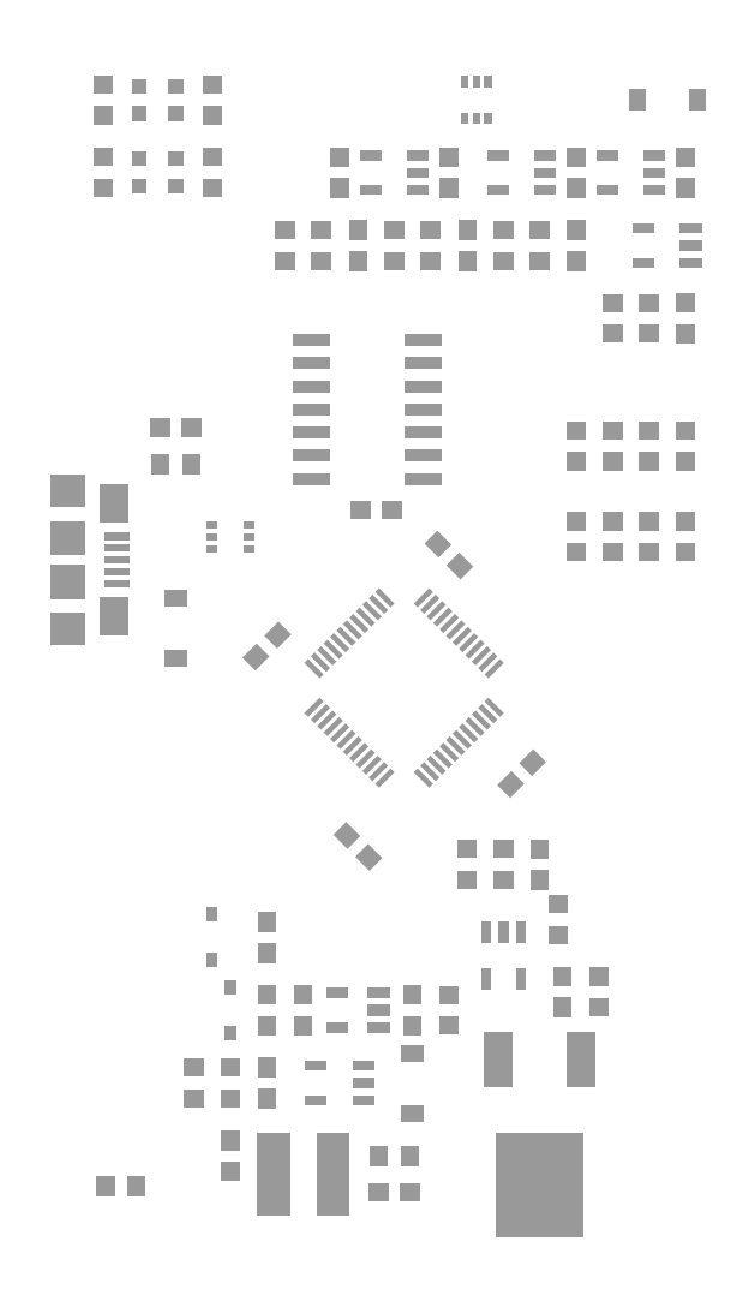
<metadata>
{"format":"dxf","ext":"dxf","renderer":"ezdxf+matplotlib","layout":"modelspace","background":"white","min_lineweight":24,"dpi":150}
</metadata>
<code>
0
SECTION
2
ENTITIES
0
INSERT
8
31
2
RECT
10
12
20
16.15
30
0
41
1.1
42
1
43
1
50
90
0
INSERT
8
31
2
RECT
10
12
20
17.85
30
0
41
1.1
42
1
43
1
50
90
0
INSERT
8
31
2
RECT
10
12
20
13.85
30
0
41
1.1
42
1
43
1
50
270
0
INSERT
8
31
2
RECT
10
12
20
12.15
30
0
41
1.1
42
1
43
1
50
270
0
INSERT
8
31
2
RECT
10
14
20
13.85
30
0
41
1.1
42
1
43
1
50
270
0
INSERT
8
31
2
RECT
10
14
20
12.15
30
0
41
1.1
42
1
43
1
50
270
0
INSERT
8
31
2
RECT
10
29
20
55.85
30
0
41
1.1
42
1
43
1
50
270
0
INSERT
8
31
2
RECT
10
29
20
54.15
30
0
41
1.1
42
1
43
1
50
270
0
INSERT
8
31
2
RECT
10
23
20
55.85
30
0
41
1.1
42
1
43
1
50
270
0
INSERT
8
31
2
RECT
10
23
20
54.15
30
0
41
1.1
42
1
43
1
50
270
0
INSERT
8
31
2
RECT
10
35
20
51.85
30
0
41
1.1
42
1
43
1
50
270
0
INSERT
8
31
2
RECT
10
35
20
50.15
30
0
41
1.1
42
1
43
1
50
270
0
INSERT
8
31
2
RECT
10
17
20
55.85
30
0
41
1.1
42
1
43
1
50
270
0
INSERT
8
31
2
RECT
10
17
20
54.15
30
0
41
1.1
42
1
43
1
50
270
0
INSERT
8
31
2
RECT
10
20
20
12.15
30
0
41
1.1
42
1
43
1
50
90
0
INSERT
8
31
2
RECT
10
20
20
13.85
30
0
41
1.1
42
1
43
1
50
90
0
INSERT
8
31
2
RECT
10
27
20
20.15
30
0
41
1.1
42
1
43
1
50
90
0
INSERT
8
31
2
RECT
10
27
20
21.85
30
0
41
1.1
42
1
43
1
50
90
0
INSERT
8
31
2
RECT
10
17.6
20
21.4
30
0
41
1.1
42
1
43
1
50
135
0
INSERT
8
31
2
RECT
10
16.4
20
22.6
30
0
41
1.1
42
1
43
1
50
135
0
INSERT
8
31
2
RECT
10
11.4
20
32.4
30
0
41
1.1
42
1
43
1
50
45
0
INSERT
8
31
2
RECT
10
12.6
20
33.6
30
0
41
1.1
42
1
43
1
50
45
0
INSERT
8
31
2
RECT
10
26.6
20
26.6
30
0
41
1.1
42
1
43
1
50
225
0
INSERT
8
31
2
RECT
10
25.4
20
25.4
30
0
41
1.1
42
1
43
1
50
225
0
INSERT
8
31
2
RECT
10
21.4
20
38.6
30
0
41
1.1
42
1
43
1
50
315
0
INSERT
8
31
2
RECT
10
22.6
20
37.4
30
0
41
1.1
42
1
43
1
50
315
0
INSERT
8
31
2
RECT
10
12
20
9.85
30
0
41
1.1
42
1
43
1
50
270
0
INSERT
8
31
2
RECT
10
12
20
8.15
30
0
41
1.1
42
1
43
1
50
270
0
INSERT
8
31
2
RECT
10
18.15
20
3
30
0
41
1.1
42
1
43
1
50
0
0
INSERT
8
31
2
RECT
10
19.85
20
3
30
0
41
1.1
42
1
43
1
50
0
0
INSERT
8
31
2
RECT
10
10
20
4.15
30
0
41
1.1
42
1
43
1
50
90
0
INSERT
8
31
2
RECT
10
10
20
5.85
30
0
41
1.1
42
1
43
1
50
90
0
INSERT
8
31
2
RECT
10
35
20
59.85
30
0
41
1.1
42
1
43
1
50
270
0
INSERT
8
31
2
RECT
10
35
20
58.15
30
0
41
1.1
42
1
43
1
50
270
0
INSERT
8
31
2
RECT
10
22
20
59.85
30
0
41
1.1
42
1
43
1
50
270
0
INSERT
8
31
2
RECT
10
22
20
58.15
30
0
41
1.1
42
1
43
1
50
270
0
INSERT
8
31
2
RECT
10
29
20
59.85
30
0
41
1.1
42
1
43
1
50
270
0
INSERT
8
31
2
RECT
10
29
20
58.15
30
0
41
1.1
42
1
43
1
50
270
0
INSERT
8
31
2
RECT
10
16
20
59.85
30
0
41
1.1
42
1
43
1
50
270
0
INSERT
8
31
2
RECT
10
16
20
58.15
30
0
41
1.1
42
1
43
1
50
270
0
INSERT
8
31
2
RECT
10
28.25
20
14.85
30
0
41
1.1
42
1
43
1
50
270
0
INSERT
8
31
2
RECT
10
28.25
20
13.15
30
0
41
1.1
42
1
43
1
50
270
0
INSERT
8
31
2
RECT
10
17.15
20
40.5
30
0
41
1.1
42
1
43
1
50
0
0
INSERT
8
31
2
RECT
10
18.85
20
40.5
30
0
41
1.1
42
1
43
1
50
0
0
INSERT
8
31
2
RECT
10
10
20
14.25
30
0
41
0.6
42
0.8
43
1
50
0
0
INSERT
8
31
2
RECT
10
10
20
11.75
30
0
41
0.6
42
0.8
43
1
50
0
0
INSERT
8
31
2
RECT
10
9
20
15.75
30
0
41
0.6
42
0.8
43
1
50
180
0
INSERT
8
31
2
RECT
10
9
20
18.25
30
0
41
0.6
42
0.8
43
1
50
180
0
INSERT
8
31
2
RECT
10
20.57
20
42.19
30
0
41
0.6604
42
2.032
43
1
50
90
0
INSERT
8
31
2
RECT
10
20.57
20
43.46
30
0
41
0.6604
42
2.032
43
1
50
90
0
INSERT
8
31
2
RECT
10
20.57
20
44.73
30
0
41
0.6604
42
2.032
43
1
50
90
0
INSERT
8
31
2
RECT
10
20.57
20
46
30
0
41
0.6604
42
2.032
43
1
50
90
0
INSERT
8
31
2
RECT
10
20.57
20
47.27
30
0
41
0.6604
42
2.032
43
1
50
90
0
INSERT
8
31
2
RECT
10
20.57
20
48.54
30
0
41
0.6604
42
2.032
43
1
50
90
0
INSERT
8
31
2
RECT
10
20.57
20
49.81
30
0
41
0.6604
42
2.032
43
1
50
90
0
INSERT
8
31
2
RECT
10
14.43
20
49.81
30
0
41
0.6604
42
2.032
43
1
50
90
0
INSERT
8
31
2
RECT
10
14.43
20
48.54
30
0
41
0.6604
42
2.032
43
1
50
90
0
INSERT
8
31
2
RECT
10
14.43
20
47.27
30
0
41
0.6604
42
2.032
43
1
50
90
0
INSERT
8
31
2
RECT
10
14.43
20
46
30
0
41
0.6604
42
2.032
43
1
50
90
0
INSERT
8
31
2
RECT
10
14.43
20
44.73
30
0
41
0.6604
42
2.032
43
1
50
90
0
INSERT
8
31
2
RECT
10
14.43
20
43.46
30
0
41
0.6604
42
2.032
43
1
50
90
0
INSERT
8
31
2
RECT
10
14.43
20
42.19
30
0
41
0.6604
42
2.032
43
1
50
90
0
INSERT
8
31
2
RECT
10
7.85
20
45
30
0
41
1.1
42
1
43
1
50
180
0
INSERT
8
31
2
RECT
10
6.15
20
45
30
0
41
1.1
42
1
43
1
50
180
0
INSERT
8
31
2
RECT
10
7
20
59.75
30
0
41
0.8
42
0.8
43
1
50
180
0
INSERT
8
31
2
RECT
10
7
20
58.25
30
0
41
0.8
42
0.8
43
1
50
180
0
INSERT
8
31
2
RECT
10
5
20
59.75
30
0
41
0.8
42
0.8
43
1
50
180
0
INSERT
8
31
2
RECT
10
5
20
58.25
30
0
41
0.8
42
0.8
43
1
50
180
0
INSERT
8
31
2
RECT
10
7
20
63.75
30
0
41
0.8
42
0.8
43
1
50
180
0
INSERT
8
31
2
RECT
10
7
20
62.25
30
0
41
0.8
42
0.8
43
1
50
180
0
INSERT
8
31
2
RECT
10
5
20
63.75
30
0
41
0.8
42
0.8
43
1
50
180
0
INSERT
8
31
2
RECT
10
5
20
62.25
30
0
41
0.8
42
0.8
43
1
50
180
0
INSERT
8
31
2
RECT
10
29.28
20
10.31
30
0
41
1.6
42
3
43
1
50
180
0
INSERT
8
31
2
RECT
10
24.72
20
10.31
30
0
41
1.6
42
3
43
1
50
180
0
INSERT
8
31
2
RECT
10
27
20
3.412
30
0
41
4.826
42
5.715
43
1
50
180
0
INSERT
8
31
2
RECT
10
4.835
20
3.338
30
0
41
1
42
1.1
43
1
50
180
0
INSERT
8
31
2
RECT
10
3.135
20
3.338
30
0
41
1
42
1.1
43
1
50
180
0
INSERT
8
31
2
RECT
10
3
20
59.85
30
0
41
1
42
1.1
43
1
50
270
0
INSERT
8
31
2
RECT
10
3
20
58.15
30
0
41
1
42
1.1
43
1
50
270
0
INSERT
8
31
2
RECT
10
9
20
59.85
30
0
41
1
42
1.1
43
1
50
270
0
INSERT
8
31
2
RECT
10
9
20
58.15
30
0
41
1
42
1.1
43
1
50
270
0
INSERT
8
31
2
RECT
10
7.85
20
43
30
0
41
1
42
1.1
43
1
50
180
0
INSERT
8
31
2
RECT
10
6.15
20
43
30
0
41
1
42
1.1
43
1
50
180
0
INSERT
8
31
2
RECT
10
27
20
54.15
30
0
41
1
42
1.1
43
1
50
90
0
INSERT
8
31
2
RECT
10
27
20
55.85
30
0
41
1
42
1.1
43
1
50
90
0
INSERT
8
31
2
RECT
10
25
20
54.15
30
0
41
1
42
1.1
43
1
50
90
0
INSERT
8
31
2
RECT
10
25
20
55.85
30
0
41
1
42
1.1
43
1
50
90
0
INSERT
8
31
2
RECT
10
21
20
54.15
30
0
41
1
42
1.1
43
1
50
90
0
INSERT
8
31
2
RECT
10
21
20
55.85
30
0
41
1
42
1.1
43
1
50
90
0
INSERT
8
31
2
RECT
10
19
20
54.15
30
0
41
1
42
1.1
43
1
50
90
0
INSERT
8
31
2
RECT
10
19
20
55.85
30
0
41
1
42
1.1
43
1
50
90
0
INSERT
8
31
2
RECT
10
33
20
50.15
30
0
41
1
42
1.1
43
1
50
90
0
INSERT
8
31
2
RECT
10
33
20
51.85
30
0
41
1
42
1.1
43
1
50
90
0
INSERT
8
31
2
RECT
10
31
20
50.15
30
0
41
1
42
1.1
43
1
50
90
0
INSERT
8
31
2
RECT
10
31
20
51.85
30
0
41
1
42
1.1
43
1
50
90
0
INSERT
8
31
2
RECT
10
15
20
54.15
30
0
41
1
42
1.1
43
1
50
90
0
INSERT
8
31
2
RECT
10
15
20
55.85
30
0
41
1
42
1.1
43
1
50
90
0
INSERT
8
31
2
RECT
10
13
20
54.15
30
0
41
1
42
1.1
43
1
50
90
0
INSERT
8
31
2
RECT
10
13
20
55.85
30
0
41
1
42
1.1
43
1
50
90
0
INSERT
8
31
2
RECT
10
28
20
18.85
30
0
41
1
42
1.1
43
1
50
270
0
INSERT
8
31
2
RECT
10
28
20
17.15
30
0
41
1
42
1.1
43
1
50
270
0
INSERT
8
31
2
RECT
10
22
20
13.85
30
0
41
1
42
1.1
43
1
50
270
0
INSERT
8
31
2
RECT
10
22
20
12.15
30
0
41
1
42
1.1
43
1
50
270
0
INSERT
8
31
2
RECT
10
30.25
20
14.85
30
0
41
1
42
1.1
43
1
50
270
0
INSERT
8
31
2
RECT
10
30.25
20
13.15
30
0
41
1
42
1.1
43
1
50
270
0
INSERT
8
31
2
RECT
10
23
20
20.15
30
0
41
1
42
1.1
43
1
50
90
0
INSERT
8
31
2
RECT
10
23
20
21.85
30
0
41
1
42
1.1
43
1
50
90
0
INSERT
8
31
2
RECT
10
18.15
20
5
30
0
41
1
42
1.1
43
1
50
0
0
INSERT
8
31
2
RECT
10
19.85
20
5
30
0
41
1
42
1.1
43
1
50
0
0
INSERT
8
31
2
RECT
10
10
20
8.15
30
0
41
1
42
1.1
43
1
50
90
0
INSERT
8
31
2
RECT
10
10
20
9.85
30
0
41
1
42
1.1
43
1
50
90
0
INSERT
8
31
2
RECT
10
8
20
8.15
30
0
41
1
42
1.1
43
1
50
90
0
INSERT
8
31
2
RECT
10
8
20
9.85
30
0
41
1
42
1.1
43
1
50
90
0
INSERT
8
31
2
RECT
10
9
20
63.85
30
0
41
1
42
1.1
43
1
50
270
0
INSERT
8
31
2
RECT
10
9
20
62.15
30
0
41
1
42
1.1
43
1
50
270
0
INSERT
8
31
2
RECT
10
3
20
63.85
30
0
41
1
42
1.1
43
1
50
270
0
INSERT
8
31
2
RECT
10
3
20
62.15
30
0
41
1
42
1.1
43
1
50
270
0
INSERT
8
31
2
RECT
10
29
20
43.15
30
0
41
1
42
1.1
43
1
50
90
0
INSERT
8
31
2
RECT
10
29
20
44.85
30
0
41
1
42
1.1
43
1
50
90
0
INSERT
8
31
2
RECT
10
31
20
44.85
30
0
41
1
42
1.1
43
1
50
270
0
INSERT
8
31
2
RECT
10
31
20
43.15
30
0
41
1
42
1.1
43
1
50
270
0
INSERT
8
31
2
RECT
10
29
20
39.85
30
0
41
1
42
1.1
43
1
50
270
0
INSERT
8
31
2
RECT
10
29
20
38.15
30
0
41
1
42
1.1
43
1
50
270
0
INSERT
8
31
2
RECT
10
25
20
21.85
30
0
41
1
42
1.1
43
1
50
270
0
INSERT
8
31
2
RECT
10
25
20
20.15
30
0
41
1
42
1.1
43
1
50
270
0
INSERT
8
31
2
RECT
10
31
20
38.15
30
0
41
1
42
1.1
43
1
50
90
0
INSERT
8
31
2
RECT
10
31
20
39.85
30
0
41
1
42
1.1
43
1
50
90
0
INSERT
8
31
2
RECT
10
33
20
43.15
30
0
41
1
42
1.1
43
1
50
90
0
INSERT
8
31
2
RECT
10
33
20
44.85
30
0
41
1
42
1.1
43
1
50
90
0
INSERT
8
31
2
RECT
10
35
20
44.85
30
0
41
1
42
1.1
43
1
50
270
0
INSERT
8
31
2
RECT
10
35
20
43.15
30
0
41
1
42
1.1
43
1
50
270
0
INSERT
8
31
2
RECT
10
33
20
39.85
30
0
41
1
42
1.1
43
1
50
270
0
INSERT
8
31
2
RECT
10
33
20
38.15
30
0
41
1
42
1.1
43
1
50
270
0
INSERT
8
31
2
RECT
10
35
20
38.15
30
0
41
1
42
1.1
43
1
50
90
0
INSERT
8
31
2
RECT
10
35
20
39.85
30
0
41
1
42
1.1
43
1
50
90
0
INSERT
8
31
2
RECT
10
15.85
20
13.95
30
0
41
0.6
42
1.2
43
1
50
270
0
INSERT
8
31
2
RECT
10
18.15
20
13
30
0
41
0.6
42
1.2
43
1
50
270
0
INSERT
8
31
2
RECT
10
18.15
20
12.05
30
0
41
0.6
42
1.2
43
1
50
270
0
INSERT
8
31
2
RECT
10
18.15
20
13.95
30
0
41
0.6
42
1.2
43
1
50
270
0
INSERT
8
31
2
RECT
10
15.85
20
12.05
30
0
41
0.6
42
1.2
43
1
50
270
0
INSERT
8
31
2
RECT
10
20.6
20
25.75
30
0
41
0.3
42
1.2
43
1
50
45
0
INSERT
8
31
2
RECT
10
20.95
20
26.11
30
0
41
0.3
42
1.2
43
1
50
45
0
INSERT
8
31
2
RECT
10
21.31
20
26.46
30
0
41
0.3
42
1.2
43
1
50
45
0
INSERT
8
31
2
RECT
10
21.66
20
26.81
30
0
41
0.3
42
1.2
43
1
50
45
0
INSERT
8
31
2
RECT
10
22.02
20
27.17
30
0
41
0.3
42
1.2
43
1
50
45
0
INSERT
8
31
2
RECT
10
22.37
20
27.52
30
0
41
0.3
42
1.2
43
1
50
45
0
INSERT
8
31
2
RECT
10
22.72
20
27.87
30
0
41
0.3
42
1.2
43
1
50
45
0
INSERT
8
31
2
RECT
10
23.08
20
28.23
30
0
41
0.3
42
1.2
43
1
50
45
0
INSERT
8
31
2
RECT
10
23.43
20
28.58
30
0
41
0.3
42
1.2
43
1
50
45
0
INSERT
8
31
2
RECT
10
23.78
20
28.93
30
0
41
0.3
42
1.2
43
1
50
45
0
INSERT
8
31
2
RECT
10
24.14
20
29.29
30
0
41
0.3
42
1.2
43
1
50
45
0
INSERT
8
31
2
RECT
10
24.49
20
29.64
30
0
41
0.3
42
1.2
43
1
50
45
0
INSERT
8
31
2
RECT
10
24.49
20
31.76
30
0
41
0.3
42
1.2
43
1
50
135
0
INSERT
8
31
2
RECT
10
24.14
20
32.12
30
0
41
0.3
42
1.2
43
1
50
135
0
INSERT
8
31
2
RECT
10
23.78
20
32.47
30
0
41
0.3
42
1.2
43
1
50
135
0
INSERT
8
31
2
RECT
10
23.43
20
32.82
30
0
41
0.3
42
1.2
43
1
50
135
0
INSERT
8
31
2
RECT
10
23.08
20
33.18
30
0
41
0.3
42
1.2
43
1
50
135
0
INSERT
8
31
2
RECT
10
22.72
20
33.53
30
0
41
0.3
42
1.2
43
1
50
135
0
INSERT
8
31
2
RECT
10
22.37
20
33.88
30
0
41
0.3
42
1.2
43
1
50
135
0
INSERT
8
31
2
RECT
10
22.02
20
34.24
30
0
41
0.3
42
1.2
43
1
50
135
0
INSERT
8
31
2
RECT
10
21.66
20
34.59
30
0
41
0.3
42
1.2
43
1
50
135
0
INSERT
8
31
2
RECT
10
21.31
20
34.94
30
0
41
0.3
42
1.2
43
1
50
135
0
INSERT
8
31
2
RECT
10
20.95
20
35.3
30
0
41
0.3
42
1.2
43
1
50
135
0
INSERT
8
31
2
RECT
10
20.6
20
35.65
30
0
41
0.3
42
1.2
43
1
50
135
0
INSERT
8
31
2
RECT
10
18.48
20
35.65
30
0
41
0.3
42
1.2
43
1
50
45
0
INSERT
8
31
2
RECT
10
18.13
20
35.3
30
0
41
0.3
42
1.2
43
1
50
45
0
INSERT
8
31
2
RECT
10
17.77
20
34.94
30
0
41
0.3
42
1.2
43
1
50
45
0
INSERT
8
31
2
RECT
10
17.42
20
34.59
30
0
41
0.3
42
1.2
43
1
50
45
0
INSERT
8
31
2
RECT
10
17.07
20
34.24
30
0
41
0.3
42
1.2
43
1
50
45
0
INSERT
8
31
2
RECT
10
16.71
20
33.88
30
0
41
0.3
42
1.2
43
1
50
45
0
INSERT
8
31
2
RECT
10
16.36
20
33.53
30
0
41
0.3
42
1.2
43
1
50
45
0
INSERT
8
31
2
RECT
10
16
20
33.18
30
0
41
0.3
42
1.2
43
1
50
45
0
INSERT
8
31
2
RECT
10
15.65
20
32.82
30
0
41
0.3
42
1.2
43
1
50
45
0
INSERT
8
31
2
RECT
10
15.3
20
32.47
30
0
41
0.3
42
1.2
43
1
50
45
0
INSERT
8
31
2
RECT
10
14.94
20
32.12
30
0
41
0.3
42
1.2
43
1
50
45
0
INSERT
8
31
2
RECT
10
14.59
20
31.76
30
0
41
0.3
42
1.2
43
1
50
45
0
INSERT
8
31
2
RECT
10
14.59
20
29.64
30
0
41
0.3
42
1.2
43
1
50
135
0
INSERT
8
31
2
RECT
10
14.94
20
29.29
30
0
41
0.3
42
1.2
43
1
50
135
0
INSERT
8
31
2
RECT
10
15.3
20
28.93
30
0
41
0.3
42
1.2
43
1
50
135
0
INSERT
8
31
2
RECT
10
15.65
20
28.58
30
0
41
0.3
42
1.2
43
1
50
135
0
INSERT
8
31
2
RECT
10
16
20
28.23
30
0
41
0.3
42
1.2
43
1
50
135
0
INSERT
8
31
2
RECT
10
16.36
20
27.87
30
0
41
0.3
42
1.2
43
1
50
135
0
INSERT
8
31
2
RECT
10
16.71
20
27.52
30
0
41
0.3
42
1.2
43
1
50
135
0
INSERT
8
31
2
RECT
10
17.07
20
27.17
30
0
41
0.3
42
1.2
43
1
50
135
0
INSERT
8
31
2
RECT
10
17.42
20
26.81
30
0
41
0.3
42
1.2
43
1
50
135
0
INSERT
8
31
2
RECT
10
17.77
20
26.46
30
0
41
0.3
42
1.2
43
1
50
135
0
INSERT
8
31
2
RECT
10
18.13
20
26.11
30
0
41
0.3
42
1.2
43
1
50
135
0
INSERT
8
31
2
RECT
10
18.48
20
25.75
30
0
41
0.3
42
1.2
43
1
50
135
0
INSERT
8
31
2
RECT
10
35.3
20
54.05
30
0
41
0.55
42
1.2
43
1
50
90
0
INSERT
8
31
2
RECT
10
35.3
20
55
30
0
41
0.55
42
1.2
43
1
50
90
0
INSERT
8
31
2
RECT
10
35.3
20
55.95
30
0
41
0.55
42
1.2
43
1
50
90
0
INSERT
8
31
2
RECT
10
32.7
20
55.95
30
0
41
0.55
42
1.2
43
1
50
90
0
INSERT
8
31
2
RECT
10
32.7
20
54.05
30
0
41
0.55
42
1.2
43
1
50
90
0
INSERT
8
31
2
RECT
10
1.07
20
33.92
30
0
41
1.8
42
1.9
43
1
50
270
0
INSERT
8
31
2
RECT
10
1.07
20
41.52
30
0
41
1.8
42
1.9
43
1
50
270
0
INSERT
8
31
2
RECT
10
1.07
20
38.92
30
0
41
1.9
42
1.9
43
1
50
270
0
INSERT
8
31
2
RECT
10
1.07
20
36.52
30
0
41
1.9
42
1.9
43
1
50
270
0
INSERT
8
31
2
RECT
10
3.62
20
40.83
30
0
41
2.1
42
1.6
43
1
50
270
0
INSERT
8
31
2
RECT
10
3.62
20
34.62
30
0
41
2.1
42
1.6
43
1
50
270
0
INSERT
8
31
2
RECT
10
3.77
20
39.02
30
0
41
0.4
42
1.35
43
1
50
270
0
INSERT
8
31
2
RECT
10
3.77
20
38.38
30
0
41
0.4
42
1.35
43
1
50
270
0
INSERT
8
31
2
RECT
10
3.77
20
37.73
30
0
41
0.4
42
1.35
43
1
50
270
0
INSERT
8
31
2
RECT
10
3.77
20
37.08
30
0
41
0.4
42
1.35
43
1
50
270
0
INSERT
8
31
2
RECT
10
3.77
20
36.42
30
0
41
0.4
42
1.35
43
1
50
270
0
INSERT
8
31
2
RECT
10
27.3
20
58.05
30
0
41
0.55
42
1.2
43
1
50
90
0
INSERT
8
31
2
RECT
10
27.3
20
59
30
0
41
0.55
42
1.2
43
1
50
90
0
INSERT
8
31
2
RECT
10
27.3
20
59.95
30
0
41
0.55
42
1.2
43
1
50
90
0
INSERT
8
31
2
RECT
10
24.7
20
59.95
30
0
41
0.55
42
1.2
43
1
50
90
0
INSERT
8
31
2
RECT
10
24.7
20
58.05
30
0
41
0.55
42
1.2
43
1
50
90
0
INSERT
8
31
2
RECT
10
33.3
20
58.05
30
0
41
0.55
42
1.2
43
1
50
90
0
INSERT
8
31
2
RECT
10
33.3
20
59
30
0
41
0.55
42
1.2
43
1
50
90
0
INSERT
8
31
2
RECT
10
33.3
20
59.95
30
0
41
0.55
42
1.2
43
1
50
90
0
INSERT
8
31
2
RECT
10
30.7
20
59.95
30
0
41
0.55
42
1.2
43
1
50
90
0
INSERT
8
31
2
RECT
10
30.7
20
58.05
30
0
41
0.55
42
1.2
43
1
50
90
0
INSERT
8
31
2
RECT
10
20.3
20
58.05
30
0
41
0.55
42
1.2
43
1
50
90
0
INSERT
8
31
2
RECT
10
20.3
20
59
30
0
41
0.55
42
1.2
43
1
50
90
0
INSERT
8
31
2
RECT
10
20.3
20
59.95
30
0
41
0.55
42
1.2
43
1
50
90
0
INSERT
8
31
2
RECT
10
17.7
20
59.95
30
0
41
0.55
42
1.2
43
1
50
90
0
INSERT
8
31
2
RECT
10
17.7
20
58.05
30
0
41
0.55
42
1.2
43
1
50
90
0
INSERT
8
31
2
RECT
10
17.3
20
8.05
30
0
41
0.55
42
1.2
43
1
50
90
0
INSERT
8
31
2
RECT
10
17.3
20
9
30
0
41
0.55
42
1.2
43
1
50
90
0
INSERT
8
31
2
RECT
10
17.3
20
9.95
30
0
41
0.55
42
1.2
43
1
50
90
0
INSERT
8
31
2
RECT
10
14.7
20
9.95
30
0
41
0.55
42
1.2
43
1
50
90
0
INSERT
8
31
2
RECT
10
14.7
20
8.05
30
0
41
0.55
42
1.2
43
1
50
90
0
INSERT
8
31
2
RECT
10
20
20
7.35
30
0
41
0.91
42
1.22
43
1
50
90
0
INSERT
8
31
2
RECT
10
20
20
10.65
30
0
41
0.91
42
1.22
43
1
50
90
0
INSERT
8
31
2
RECT
10
32.35
20
63
30
0
41
0.91
42
1.22
43
1
50
0
0
INSERT
8
31
2
RECT
10
35.65
20
63
30
0
41
0.91
42
1.22
43
1
50
0
0
INSERT
8
31
2
RECT
10
22.85
20
62
30
0
41
0.4
42
0.6
43
1
50
0
0
INSERT
8
31
2
RECT
10
23.5
20
62
30
0
41
0.4
42
0.6
43
1
50
0
0
INSERT
8
31
2
RECT
10
24.15
20
62
30
0
41
0.4
42
0.6
43
1
50
0
0
INSERT
8
31
2
RECT
10
24.15
20
64
30
0
41
0.4
42
0.6
43
1
50
0
0
INSERT
8
31
2
RECT
10
23.5
20
64
30
0
41
0.4
42
0.6
43
1
50
0
0
INSERT
8
31
2
RECT
10
22.85
20
64
30
0
41
0.4
42
0.6
43
1
50
0
0
INSERT
8
31
2
RECT
10
9
20
39.65
30
0
41
0.4
42
0.6
43
1
50
270
0
INSERT
8
31
2
RECT
10
9
20
39
30
0
41
0.4
42
0.6
43
1
50
270
0
INSERT
8
31
2
RECT
10
9
20
38.35
30
0
41
0.4
42
0.6
43
1
50
270
0
INSERT
8
31
2
RECT
10
11
20
38.35
30
0
41
0.4
42
0.6
43
1
50
270
0
INSERT
8
31
2
RECT
10
11
20
39
30
0
41
0.4
42
0.6
43
1
50
270
0
INSERT
8
31
2
RECT
10
11
20
39.65
30
0
41
0.4
42
0.6
43
1
50
270
0
INSERT
8
31
2
RECT
10
7
20
32.35
30
0
41
0.91
42
1.22
43
1
50
90
0
INSERT
8
31
2
RECT
10
7
20
35.65
30
0
41
0.91
42
1.22
43
1
50
90
0
INSERT
8
31
2
RECT
10
12.38
20
4
30
0
41
4.5
42
1.8
43
1
50
90
0
INSERT
8
31
2
RECT
10
15.62
20
4
30
0
41
4.5
42
1.8
43
1
50
90
0
INSERT
8
31
2
RECT
10
25.95
20
17.3
30
0
41
0.55
42
1.2
43
1
50
180
0
INSERT
8
31
2
RECT
10
25
20
17.3
30
0
41
0.55
42
1.2
43
1
50
180
0
INSERT
8
31
2
RECT
10
24.05
20
17.3
30
0
41
0.55
42
1.2
43
1
50
180
0
INSERT
8
31
2
RECT
10
24.05
20
14.7
30
0
41
0.55
42
1.2
43
1
50
180
0
INSERT
8
31
2
RECT
10
25.95
20
14.7
30
0
41
0.55
42
1.2
43
1
50
180
0
ENDSEC
0
EOF

</code>
